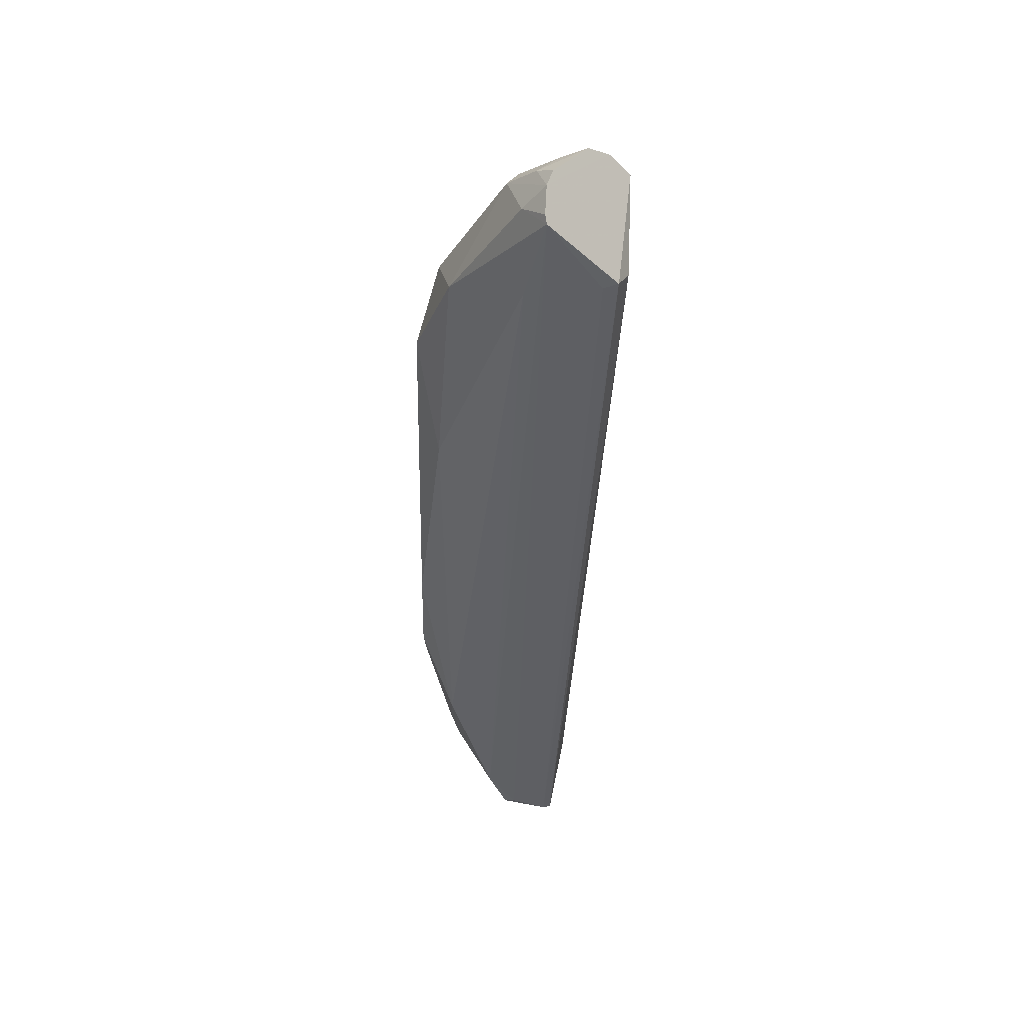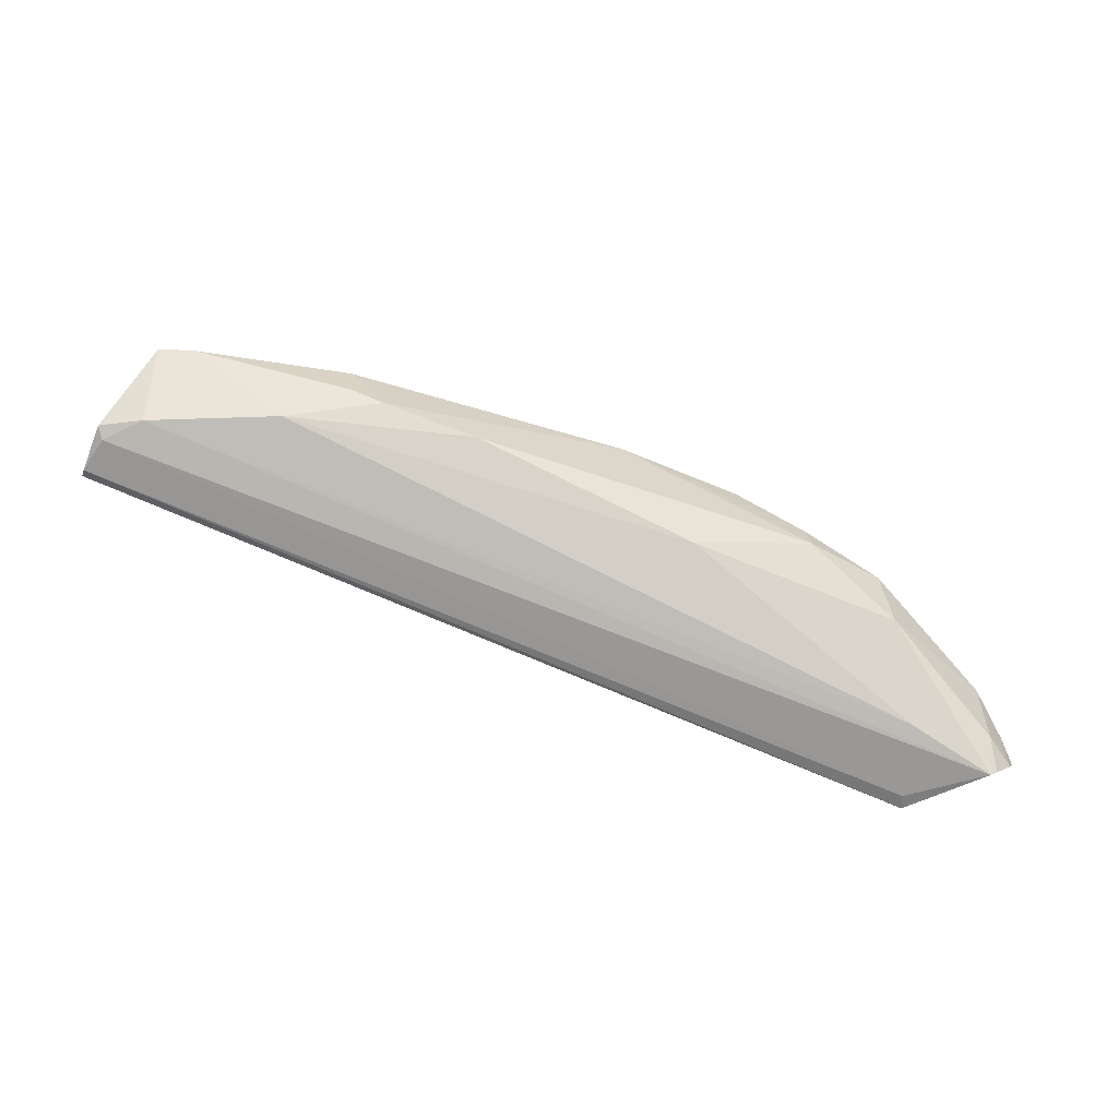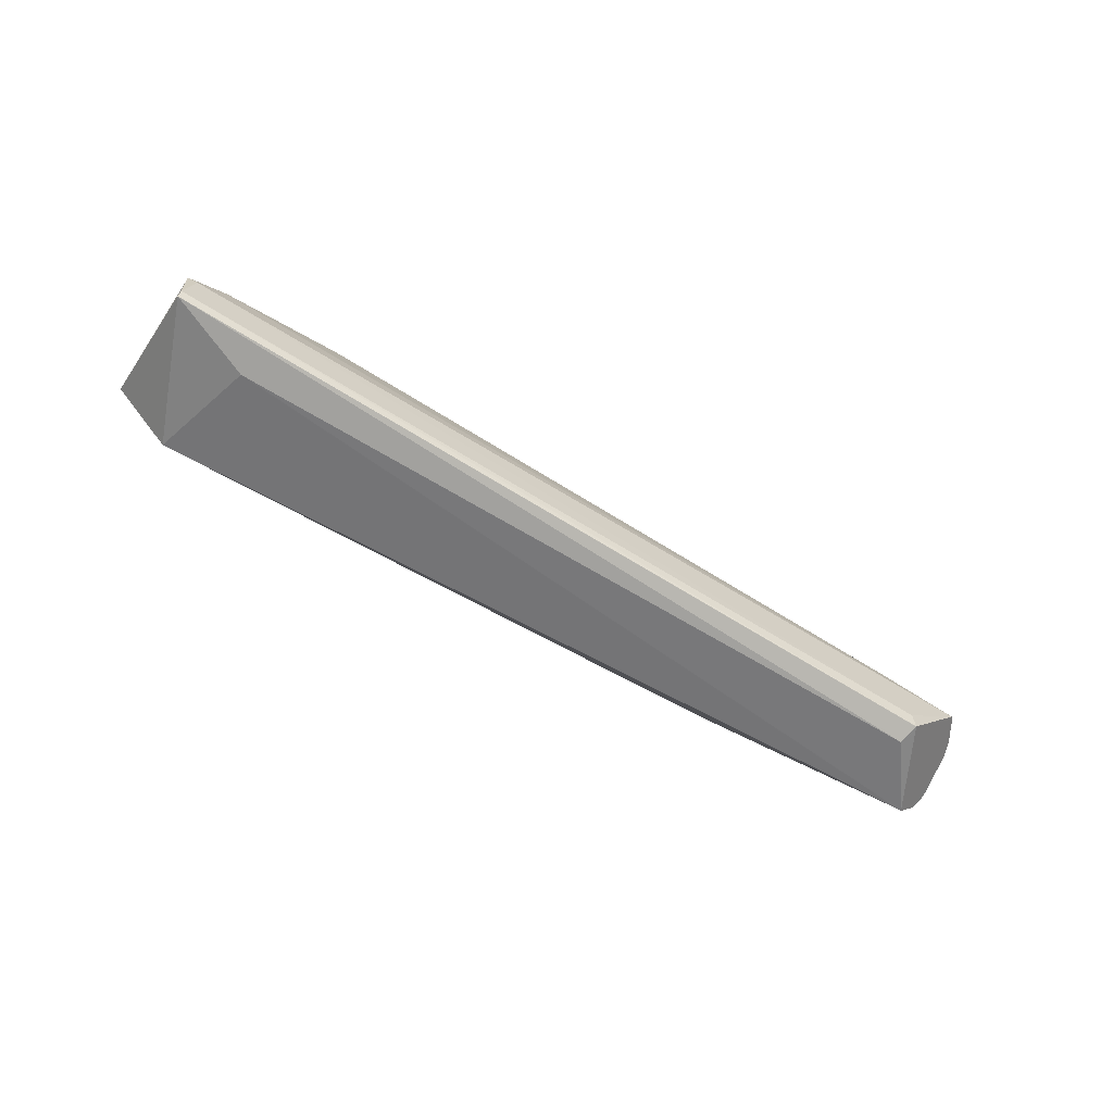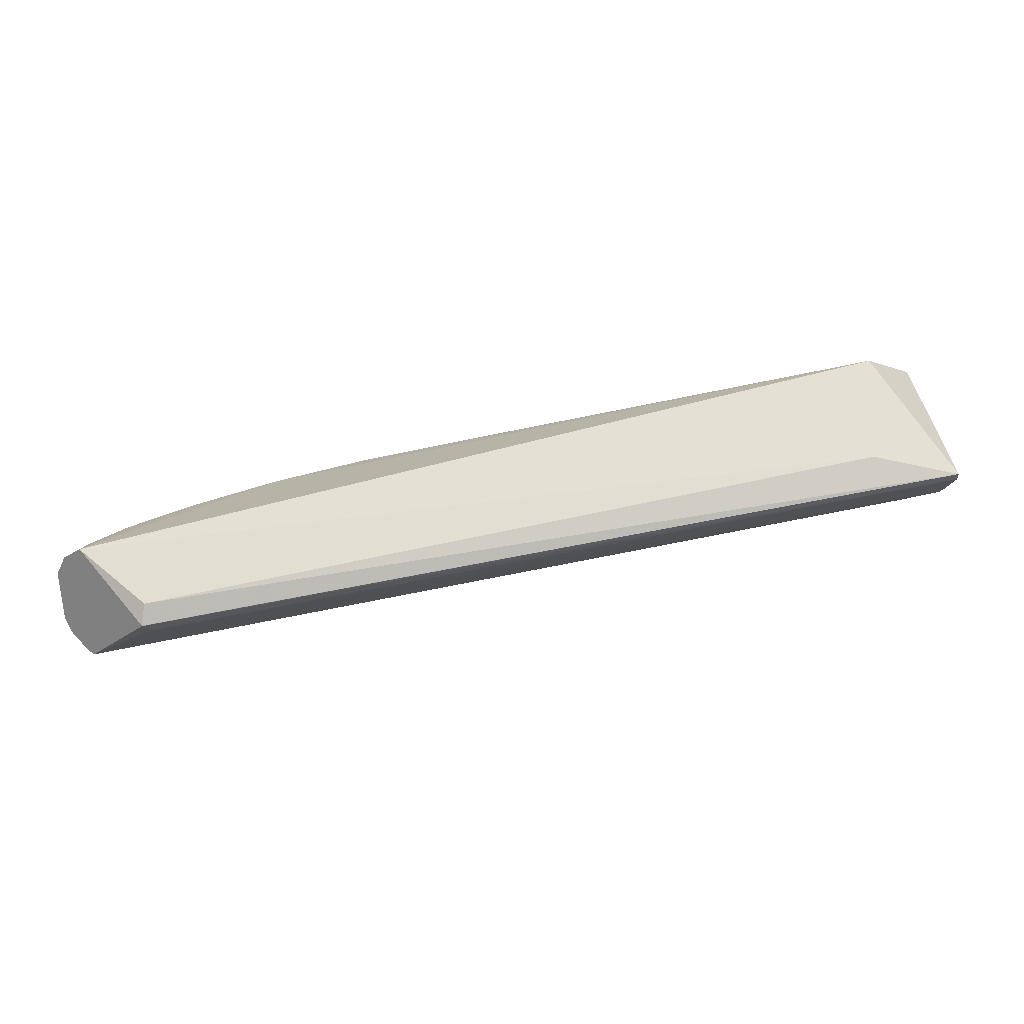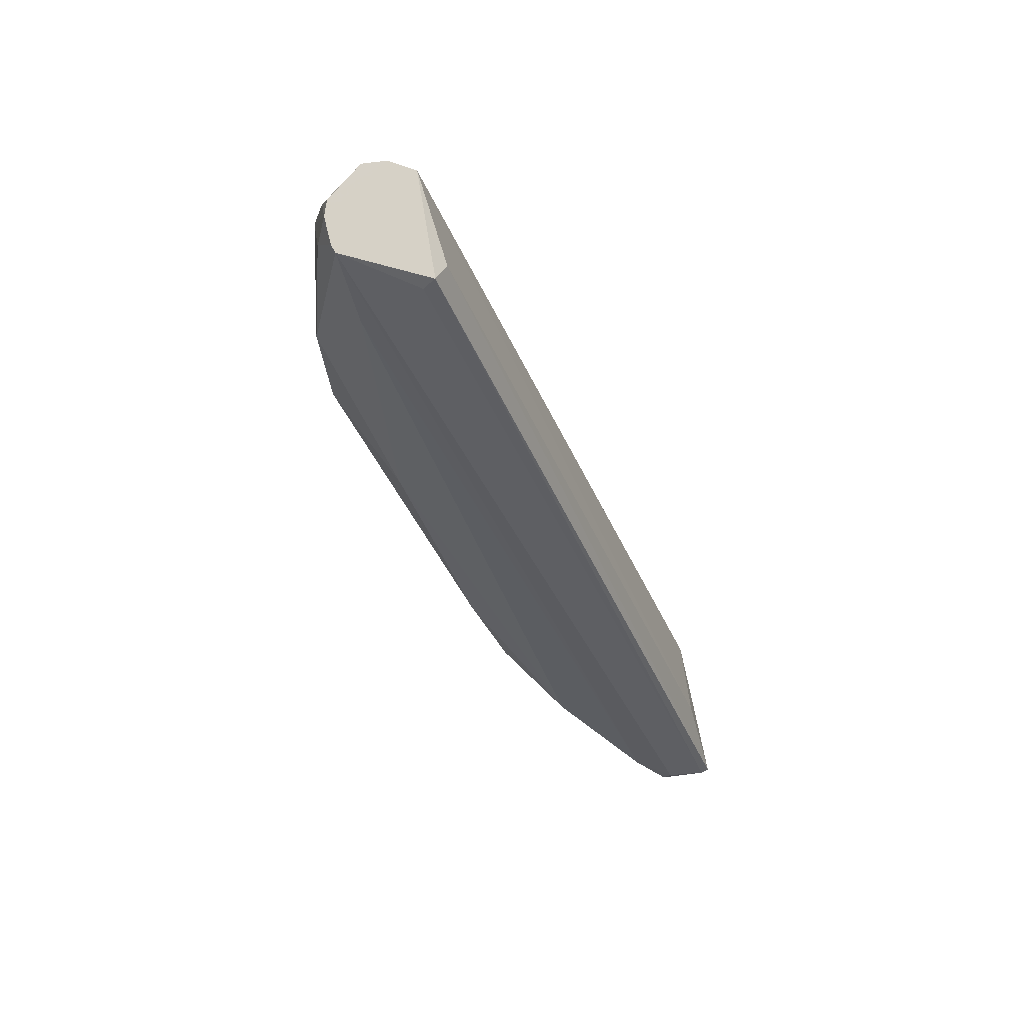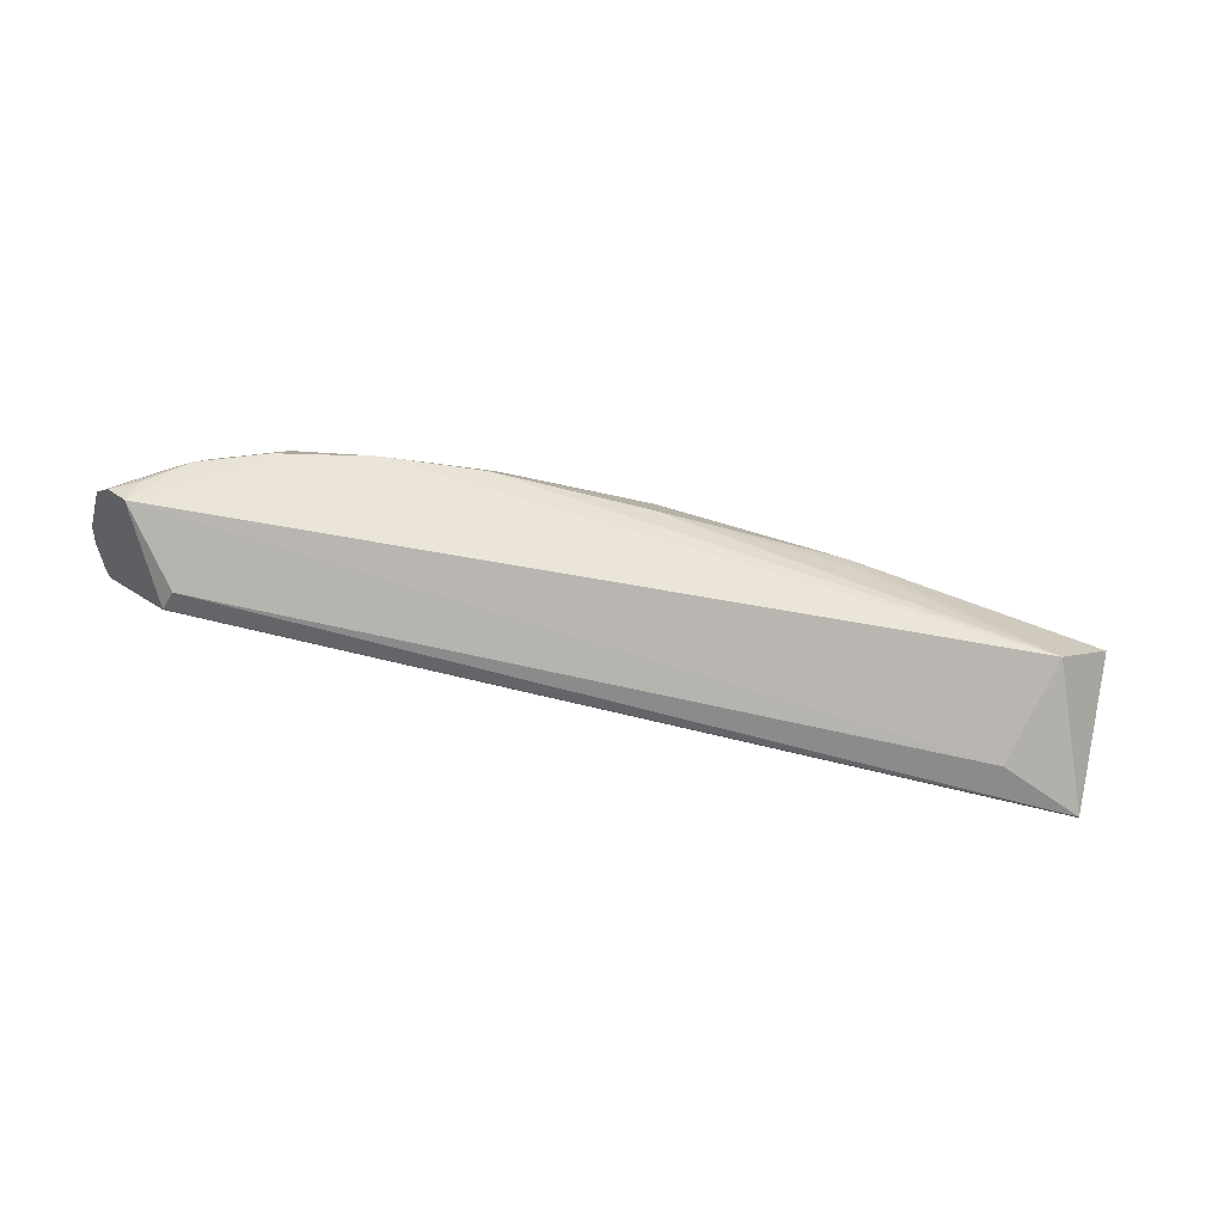
<metadata>
{"format":"obj","ext":"obj","renderer":"f3d","projection":"perspective","resolution":1024,"background":"white","views":[{"elev":-53.0,"azim":-90.9,"up":"+Z"},{"elev":-62.7,"azim":163.4,"up":"+Z"},{"elev":-57.5,"azim":135.4,"up":"+Y"},{"elev":-20.7,"azim":1.4,"up":"+Z"},{"elev":-52.9,"azim":-66.2,"up":"+Z"},{"elev":-79.5,"azim":-25.1,"up":"+Y"}]}
</metadata>
<code>
o ./meshes/vascular_part0-export017
v -0.03203 0.04332 0.2762
v -0.03156 0.04246 0.274
v -0.03541 0.04471 0.2742
v -0.04478 0.04292 0.2714
v -0.04484 0.0418 0.2727
v -0.03222 0.04355 0.274
v -0.03281 0.04236 0.2759
v -0.04385 0.04196 0.2715
v -0.04067 0.04443 0.2747
v -0.03173 0.04312 0.274
v -0.03408 0.04422 0.274
v -0.0321 0.04412 0.2753
v -0.03287 0.04227 0.2743
v -0.04174 0.04469 0.2734
v -0.03848 0.0435 0.2753
v -0.04378 0.04216 0.2715
v -0.04357 0.04319 0.2717
v -0.03162 0.04327 0.2741
v -0.03844 0.04446 0.2752
v -0.03261 0.04427 0.2753
v -0.04381 0.04181 0.2718
v -0.04465 0.04326 0.2731
v -0.03572 0.04372 0.2758
v -0.04221 0.04333 0.2744
v -0.03156 0.04258 0.274
v -0.04008 0.04438 0.2731
v -0.04078 0.04349 0.2748
v -0.03896 0.04472 0.2749
v -0.03493 0.04467 0.2745
v -0.03217 0.04374 0.2759
v -0.04385 0.04195 0.2715
v -0.04309 0.0442 0.2727
v -0.0453 0.04238 0.2725
v -0.0429 0.04437 0.2736
v -0.03568 0.04346 0.2757
v -0.03526 0.04404 0.2757
v -0.04435 0.04266 0.2734
v -0.03679 0.0447 0.2739
v -0.04072 0.04464 0.2746
v -0.03487 0.04466 0.2751
v -0.03262 0.04419 0.2754
v -0.04475 0.04323 0.2719
v -0.04334 0.04367 0.2739
v -0.0435 0.04304 0.2738
v -0.04514 0.04209 0.2727
v -0.04171 0.04465 0.2739
v -0.04464 0.04343 0.2728
v -0.04526 0.04284 0.2719
v -0.04253 0.04428 0.2739
v -0.04425 0.04319 0.2734
v -0.04481 0.04218 0.2729
v -0.04515 0.04292 0.2717
v -0.04507 0.04304 0.2723
v -0.04485 0.04181 0.2727
v -0.04488 0.04294 0.2715
v -0.04509 0.04272 0.2727
f 7 2 1
f 10 4 6
f 12 6 11
f 13 7 5
f 13 2 7
f 16 8 4
f 16 4 10
f 17 11 6
f 17 6 4
f 18 10 6
f 18 6 12
f 18 12 1
f 18 1 2
f 20 12 11
f 21 2 13
f 21 13 5
f 23 7 1
f 23 19 15
f 24 5 7
f 25 16 10
f 25 2 8
f 25 8 16
f 25 18 2
f 25 10 18
f 26 11 17
f 27 19 9
f 27 15 19
f 27 9 24
f 27 24 7
f 27 7 15
f 28 3 14
f 29 20 11
f 29 11 3
f 30 1 12
f 31 21 5
f 31 8 2
f 31 2 21
f 31 4 8
f 32 14 26
f 32 26 17
f 32 17 4
f 34 14 32
f 35 23 15
f 35 15 7
f 35 7 23
f 36 23 1
f 36 19 23
f 36 1 30
f 37 22 33
f 38 3 11
f 38 11 26
f 38 26 14
f 38 14 3
f 39 9 19
f 39 19 28
f 40 28 19
f 40 20 29
f 40 29 3
f 40 3 28
f 40 19 36
f 40 36 30
f 41 30 12
f 41 12 20
f 41 40 30
f 41 20 40
f 42 32 4
f 43 24 9
f 43 34 22
f 44 37 5
f 44 5 24
f 44 24 43
f 45 37 33
f 45 4 31
f 46 39 28
f 46 28 14
f 46 14 34
f 46 34 39
f 47 34 32
f 47 32 42
f 47 22 34
f 48 45 33
f 49 39 34
f 49 34 43
f 49 43 9
f 49 9 39
f 50 43 22
f 50 22 37
f 50 44 43
f 50 37 44
f 51 37 45
f 52 4 45
f 52 45 48
f 52 47 42
f 53 48 33
f 53 22 47
f 53 52 48
f 53 47 52
f 54 51 45
f 54 5 37
f 54 37 51
f 54 45 31
f 54 31 5
f 55 52 42
f 55 42 4
f 55 4 52
f 56 53 33
f 56 33 22
f 56 22 53

</code>
